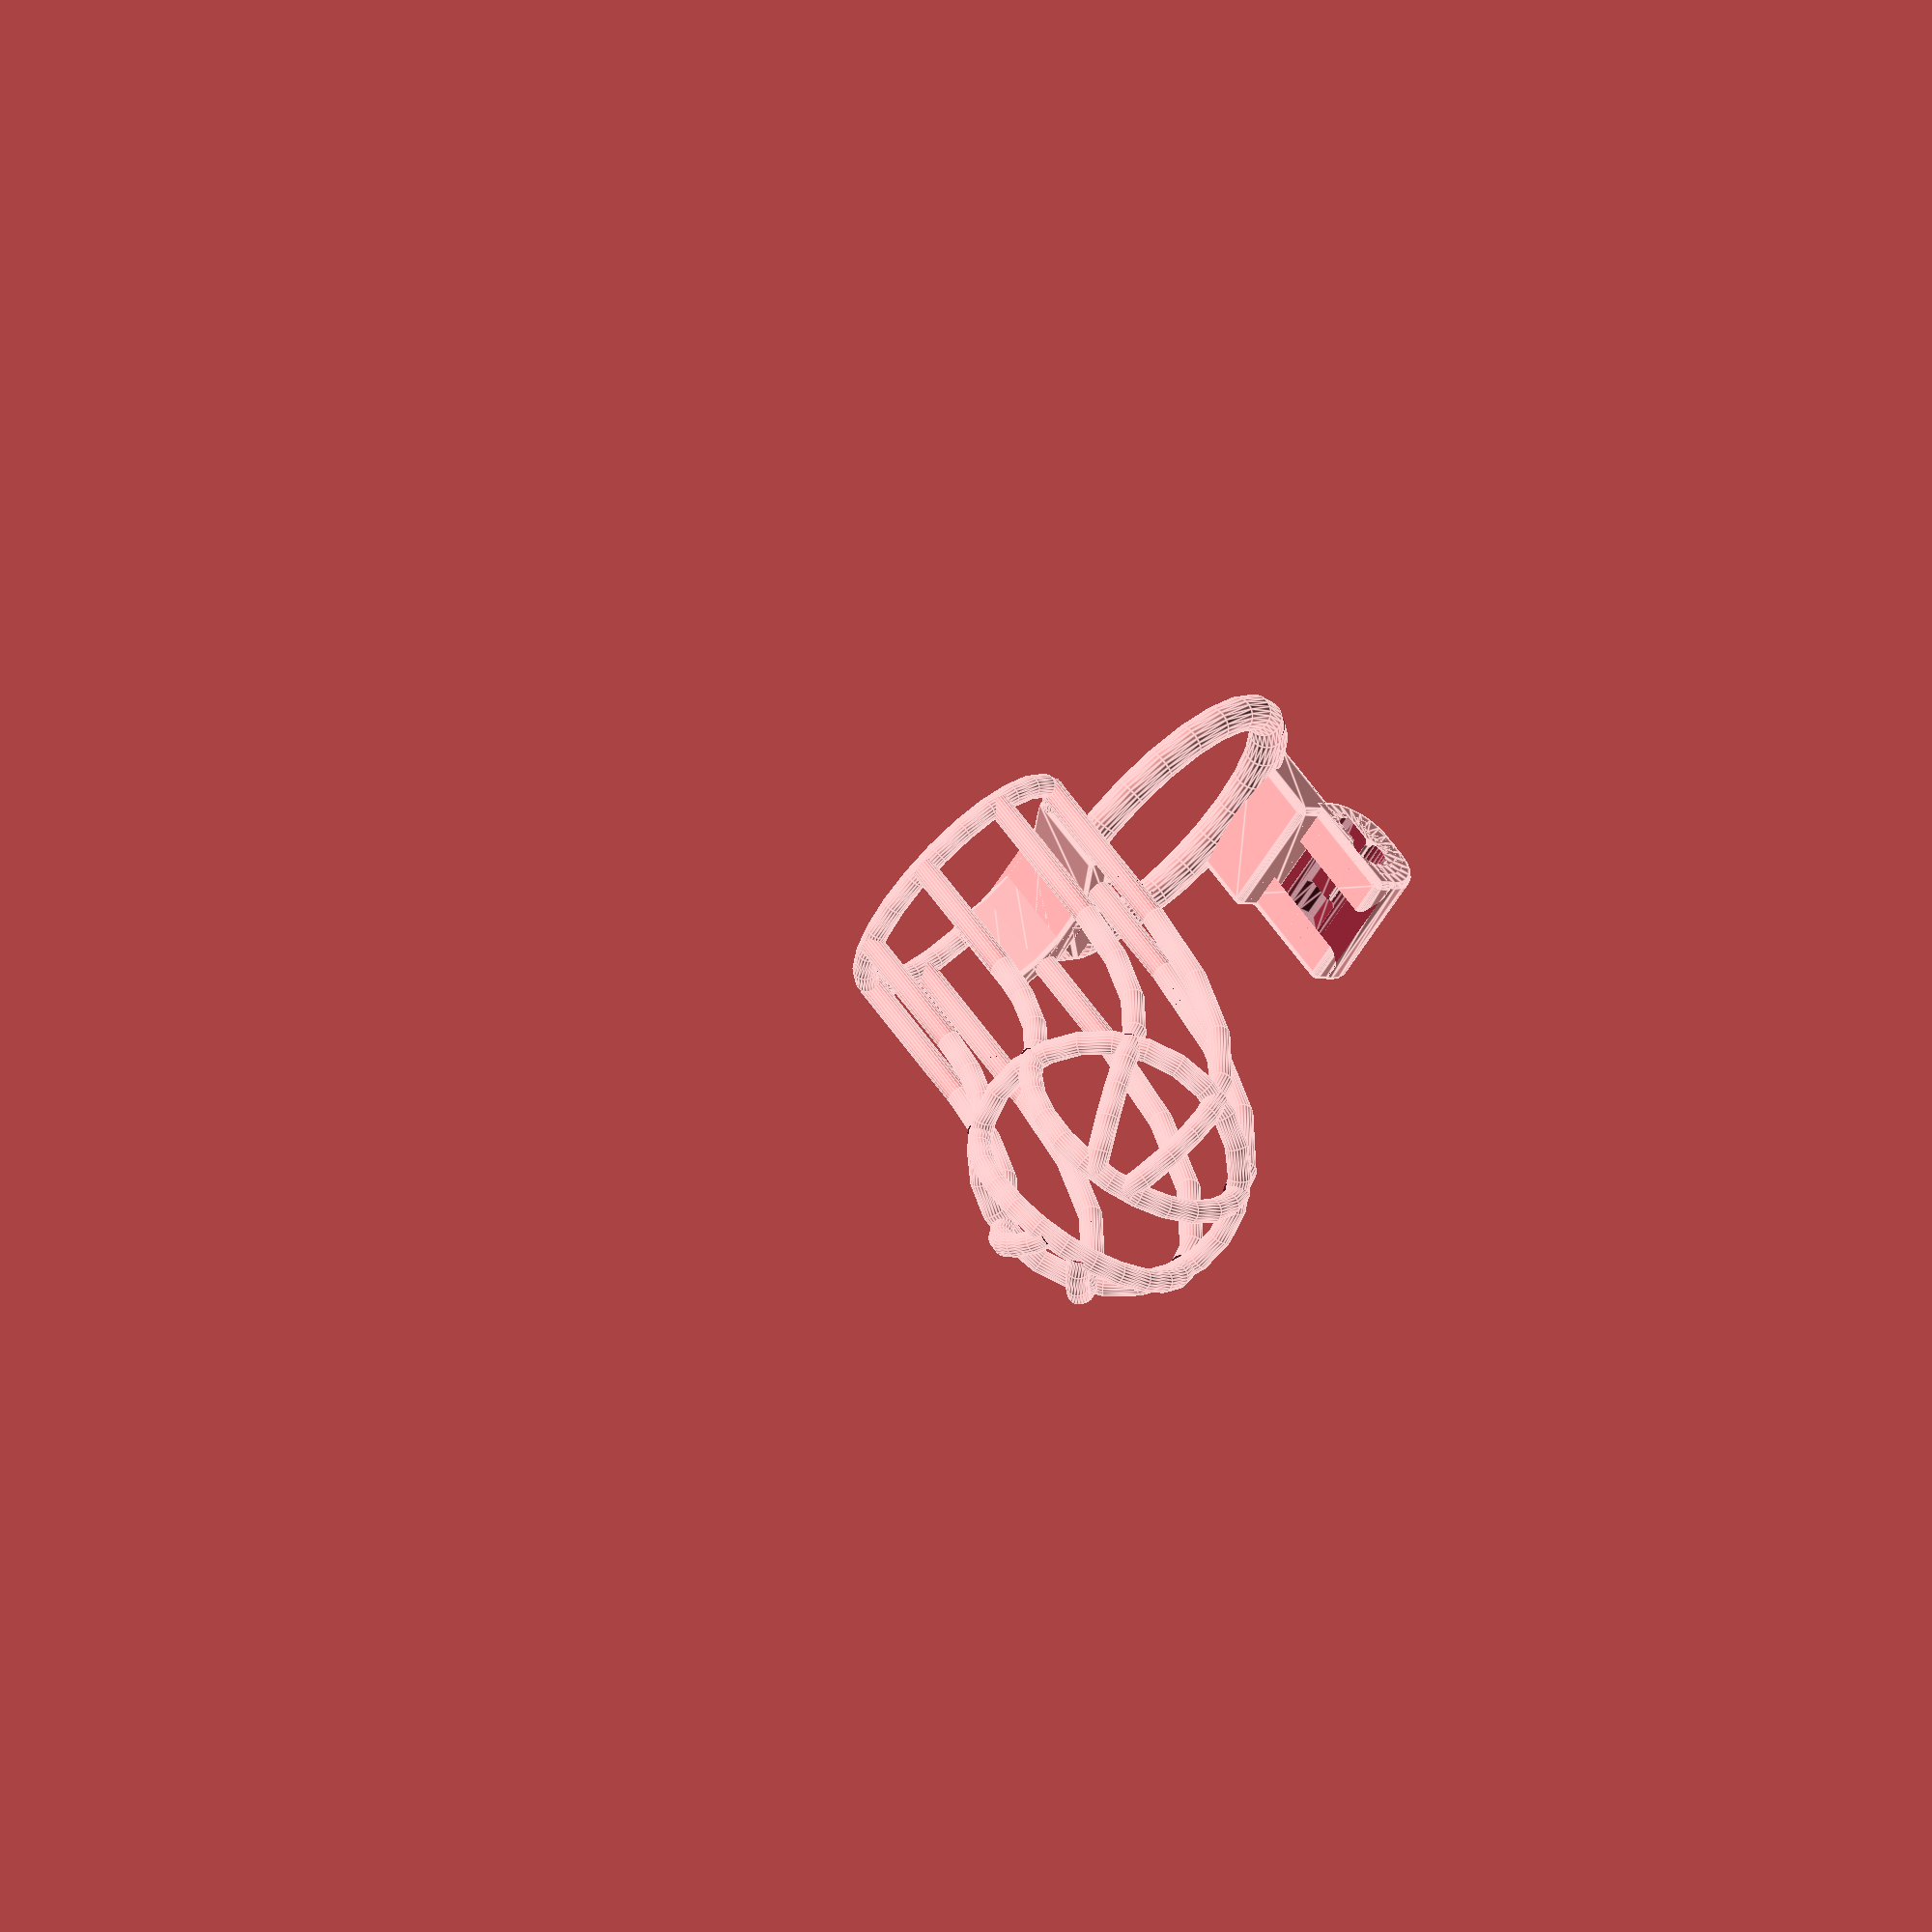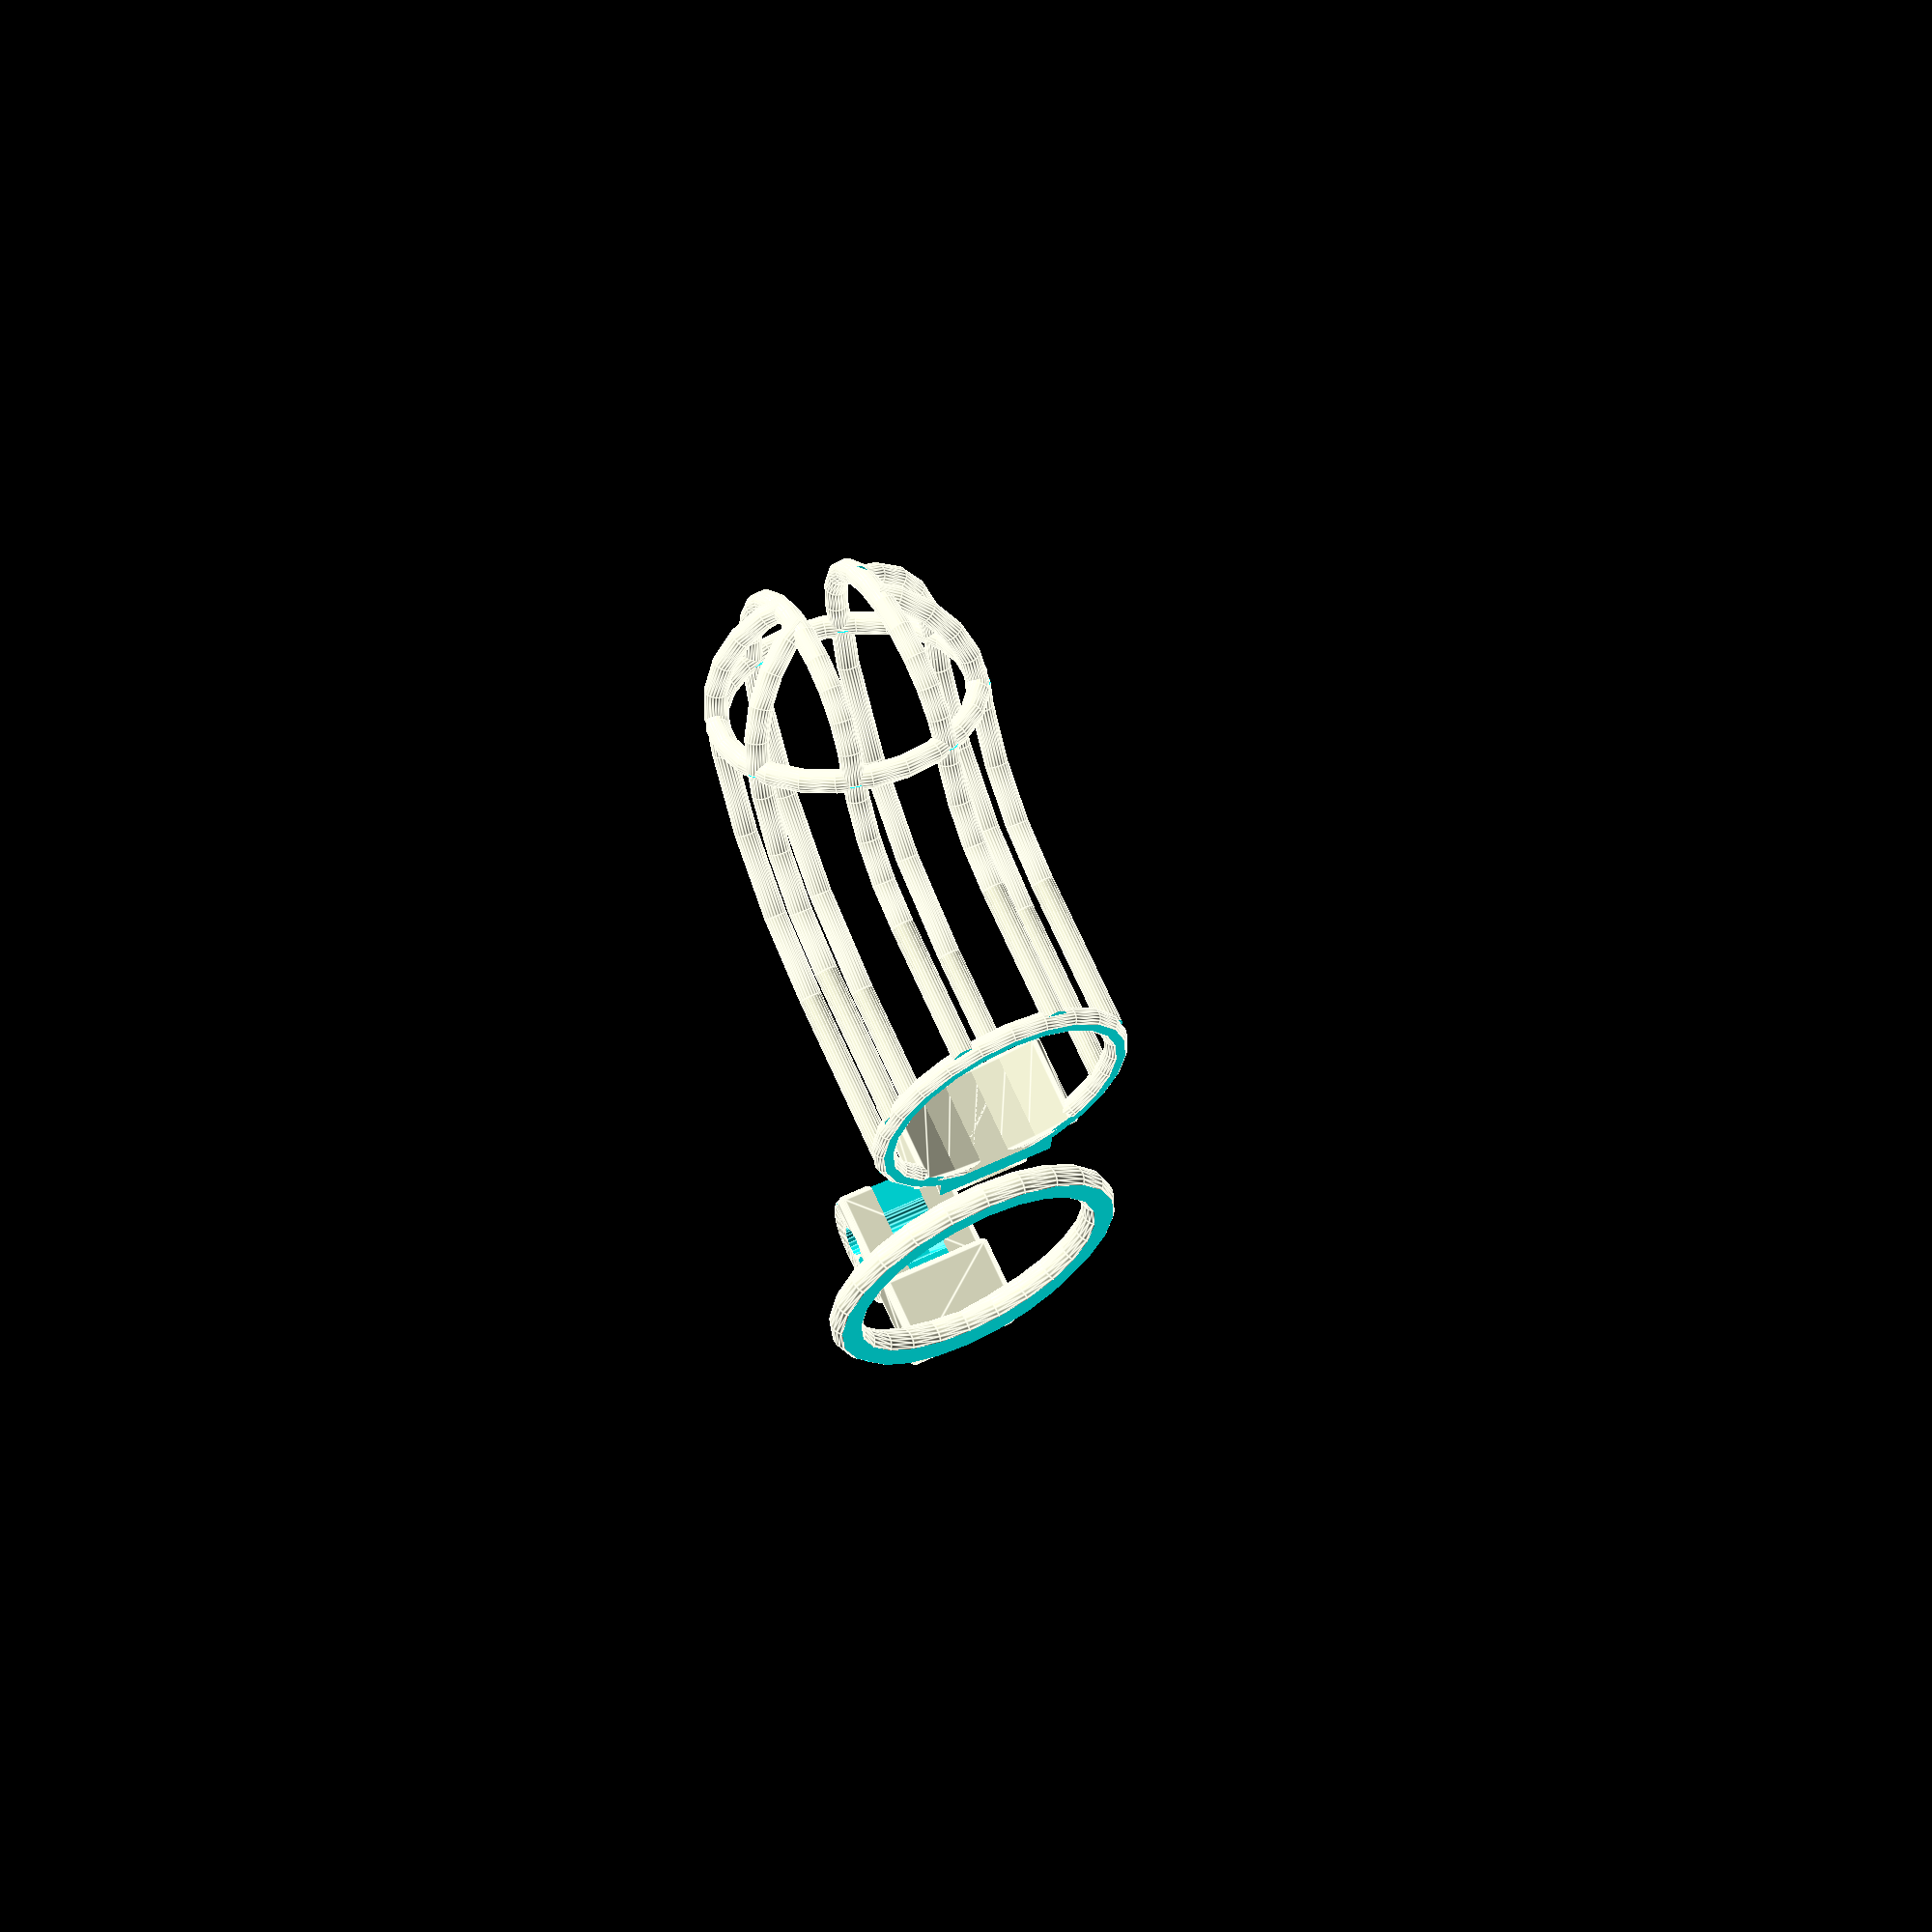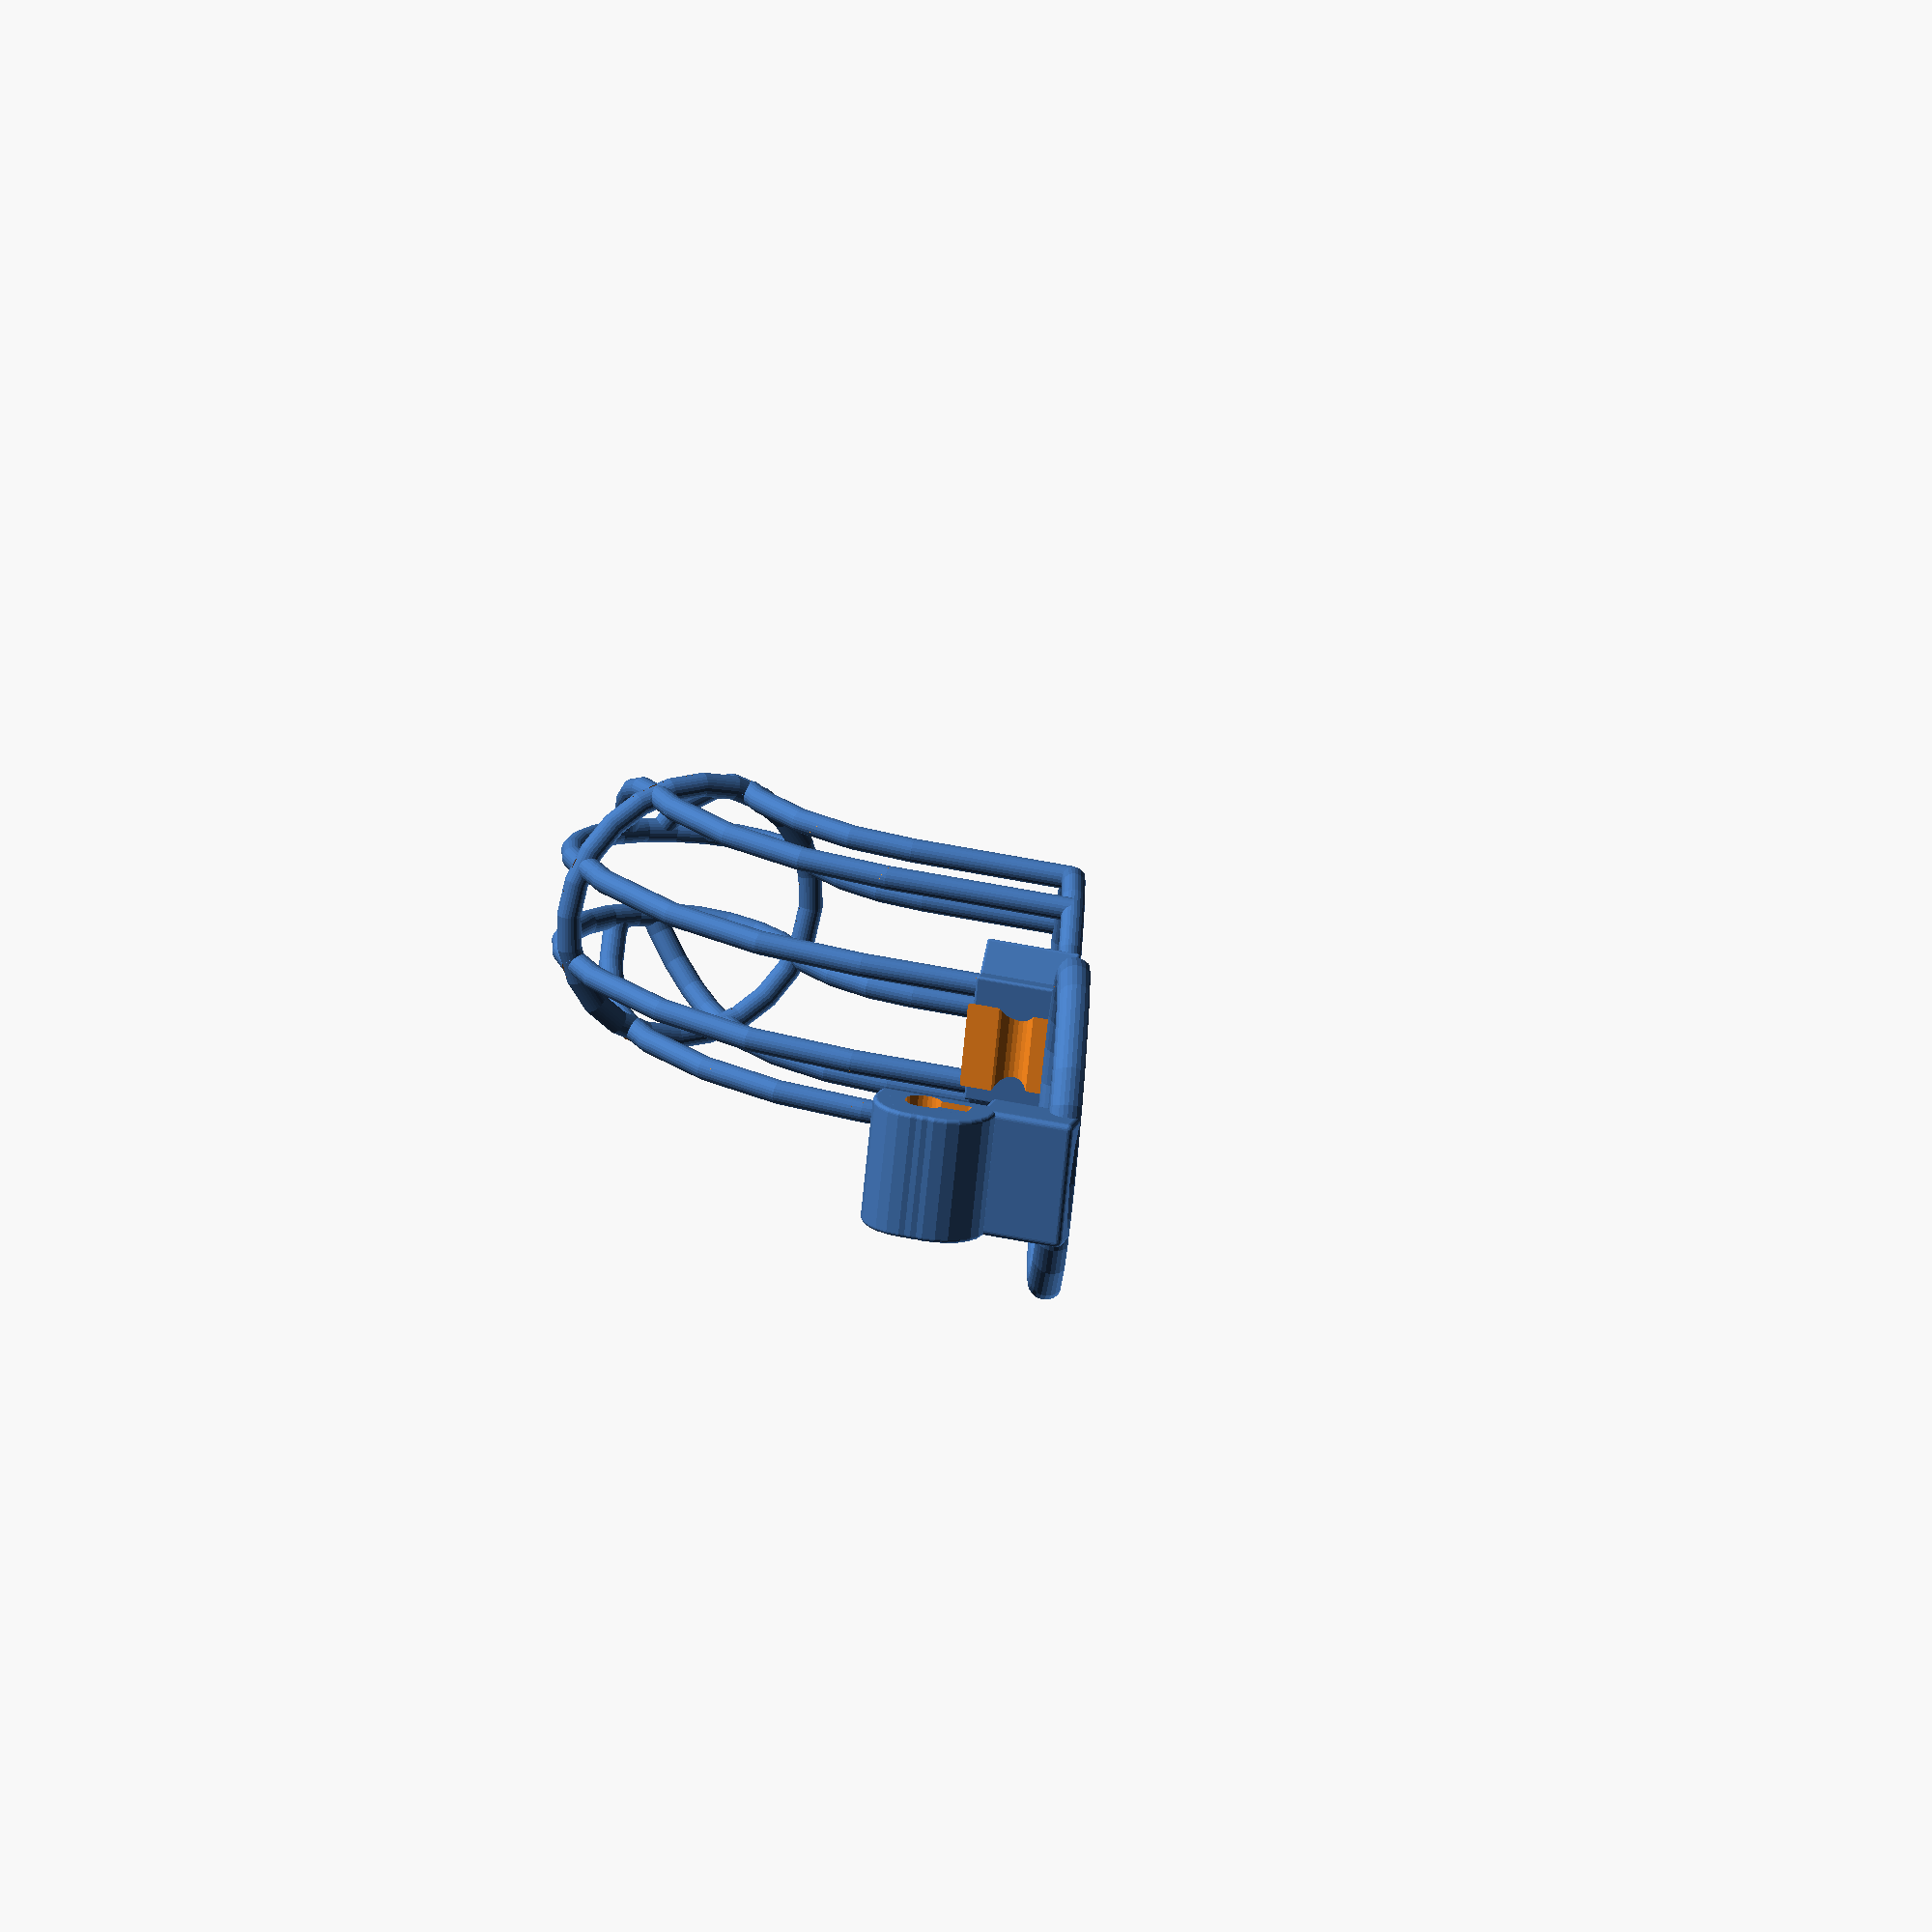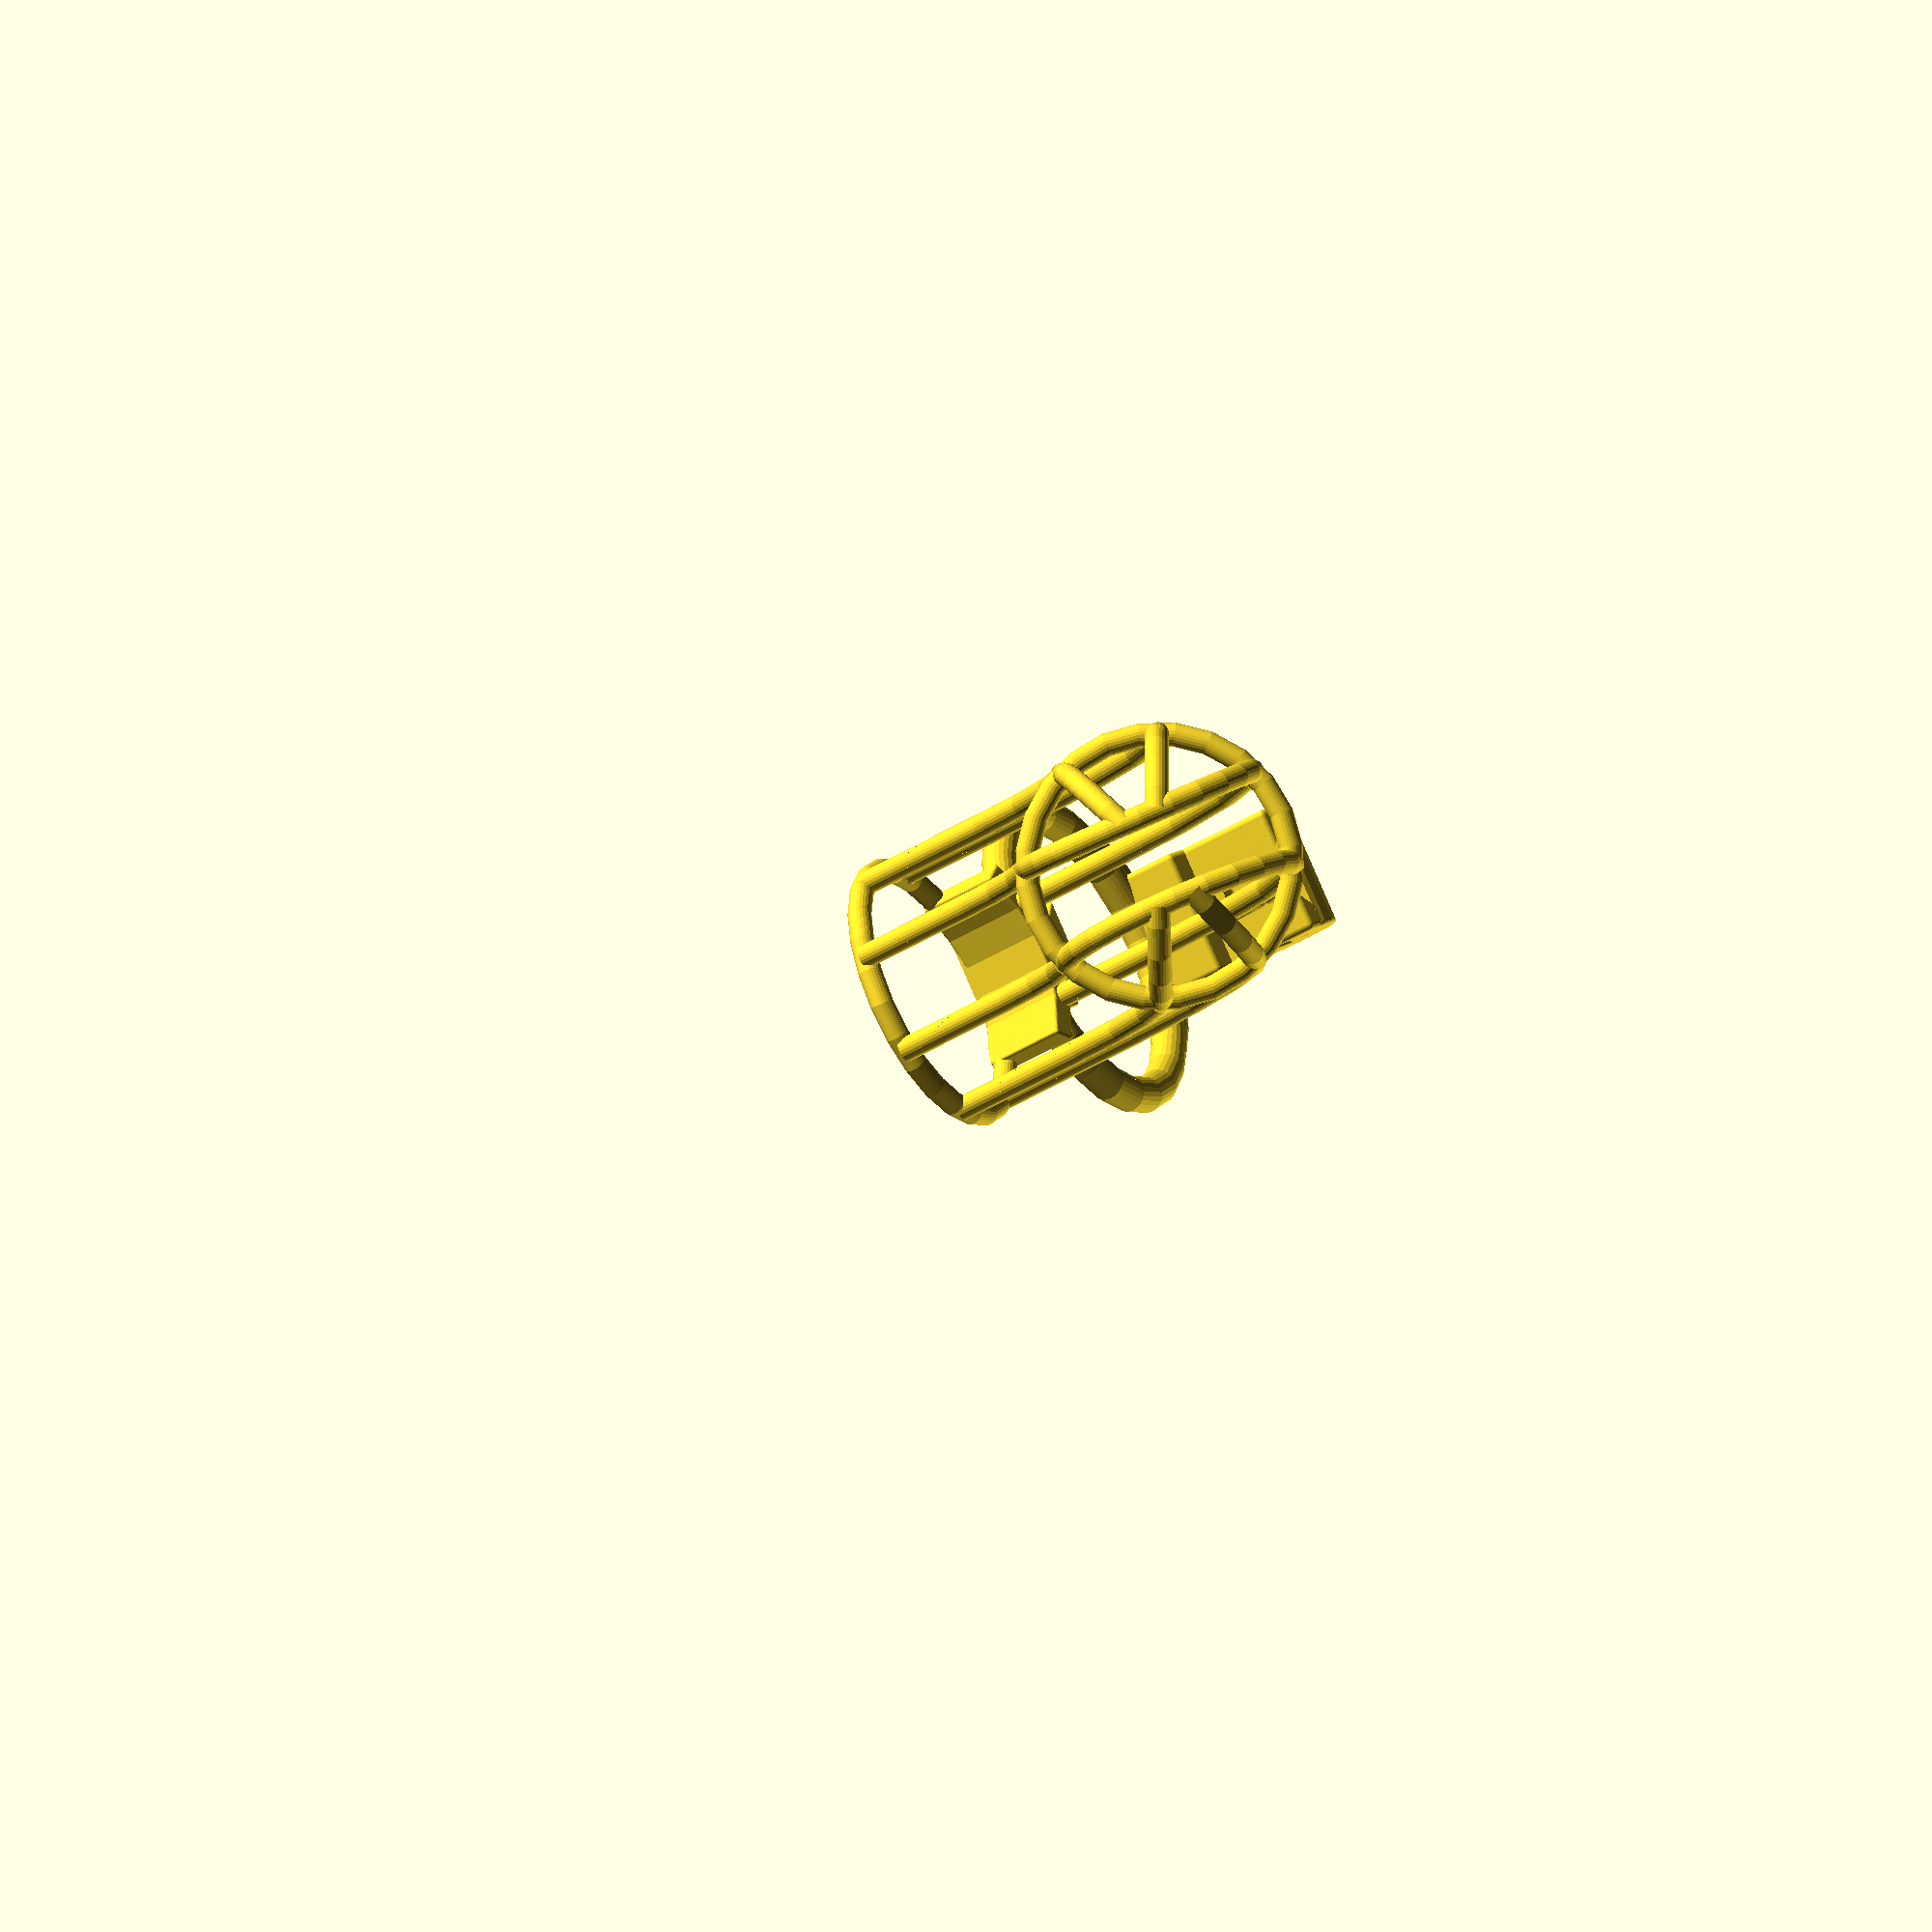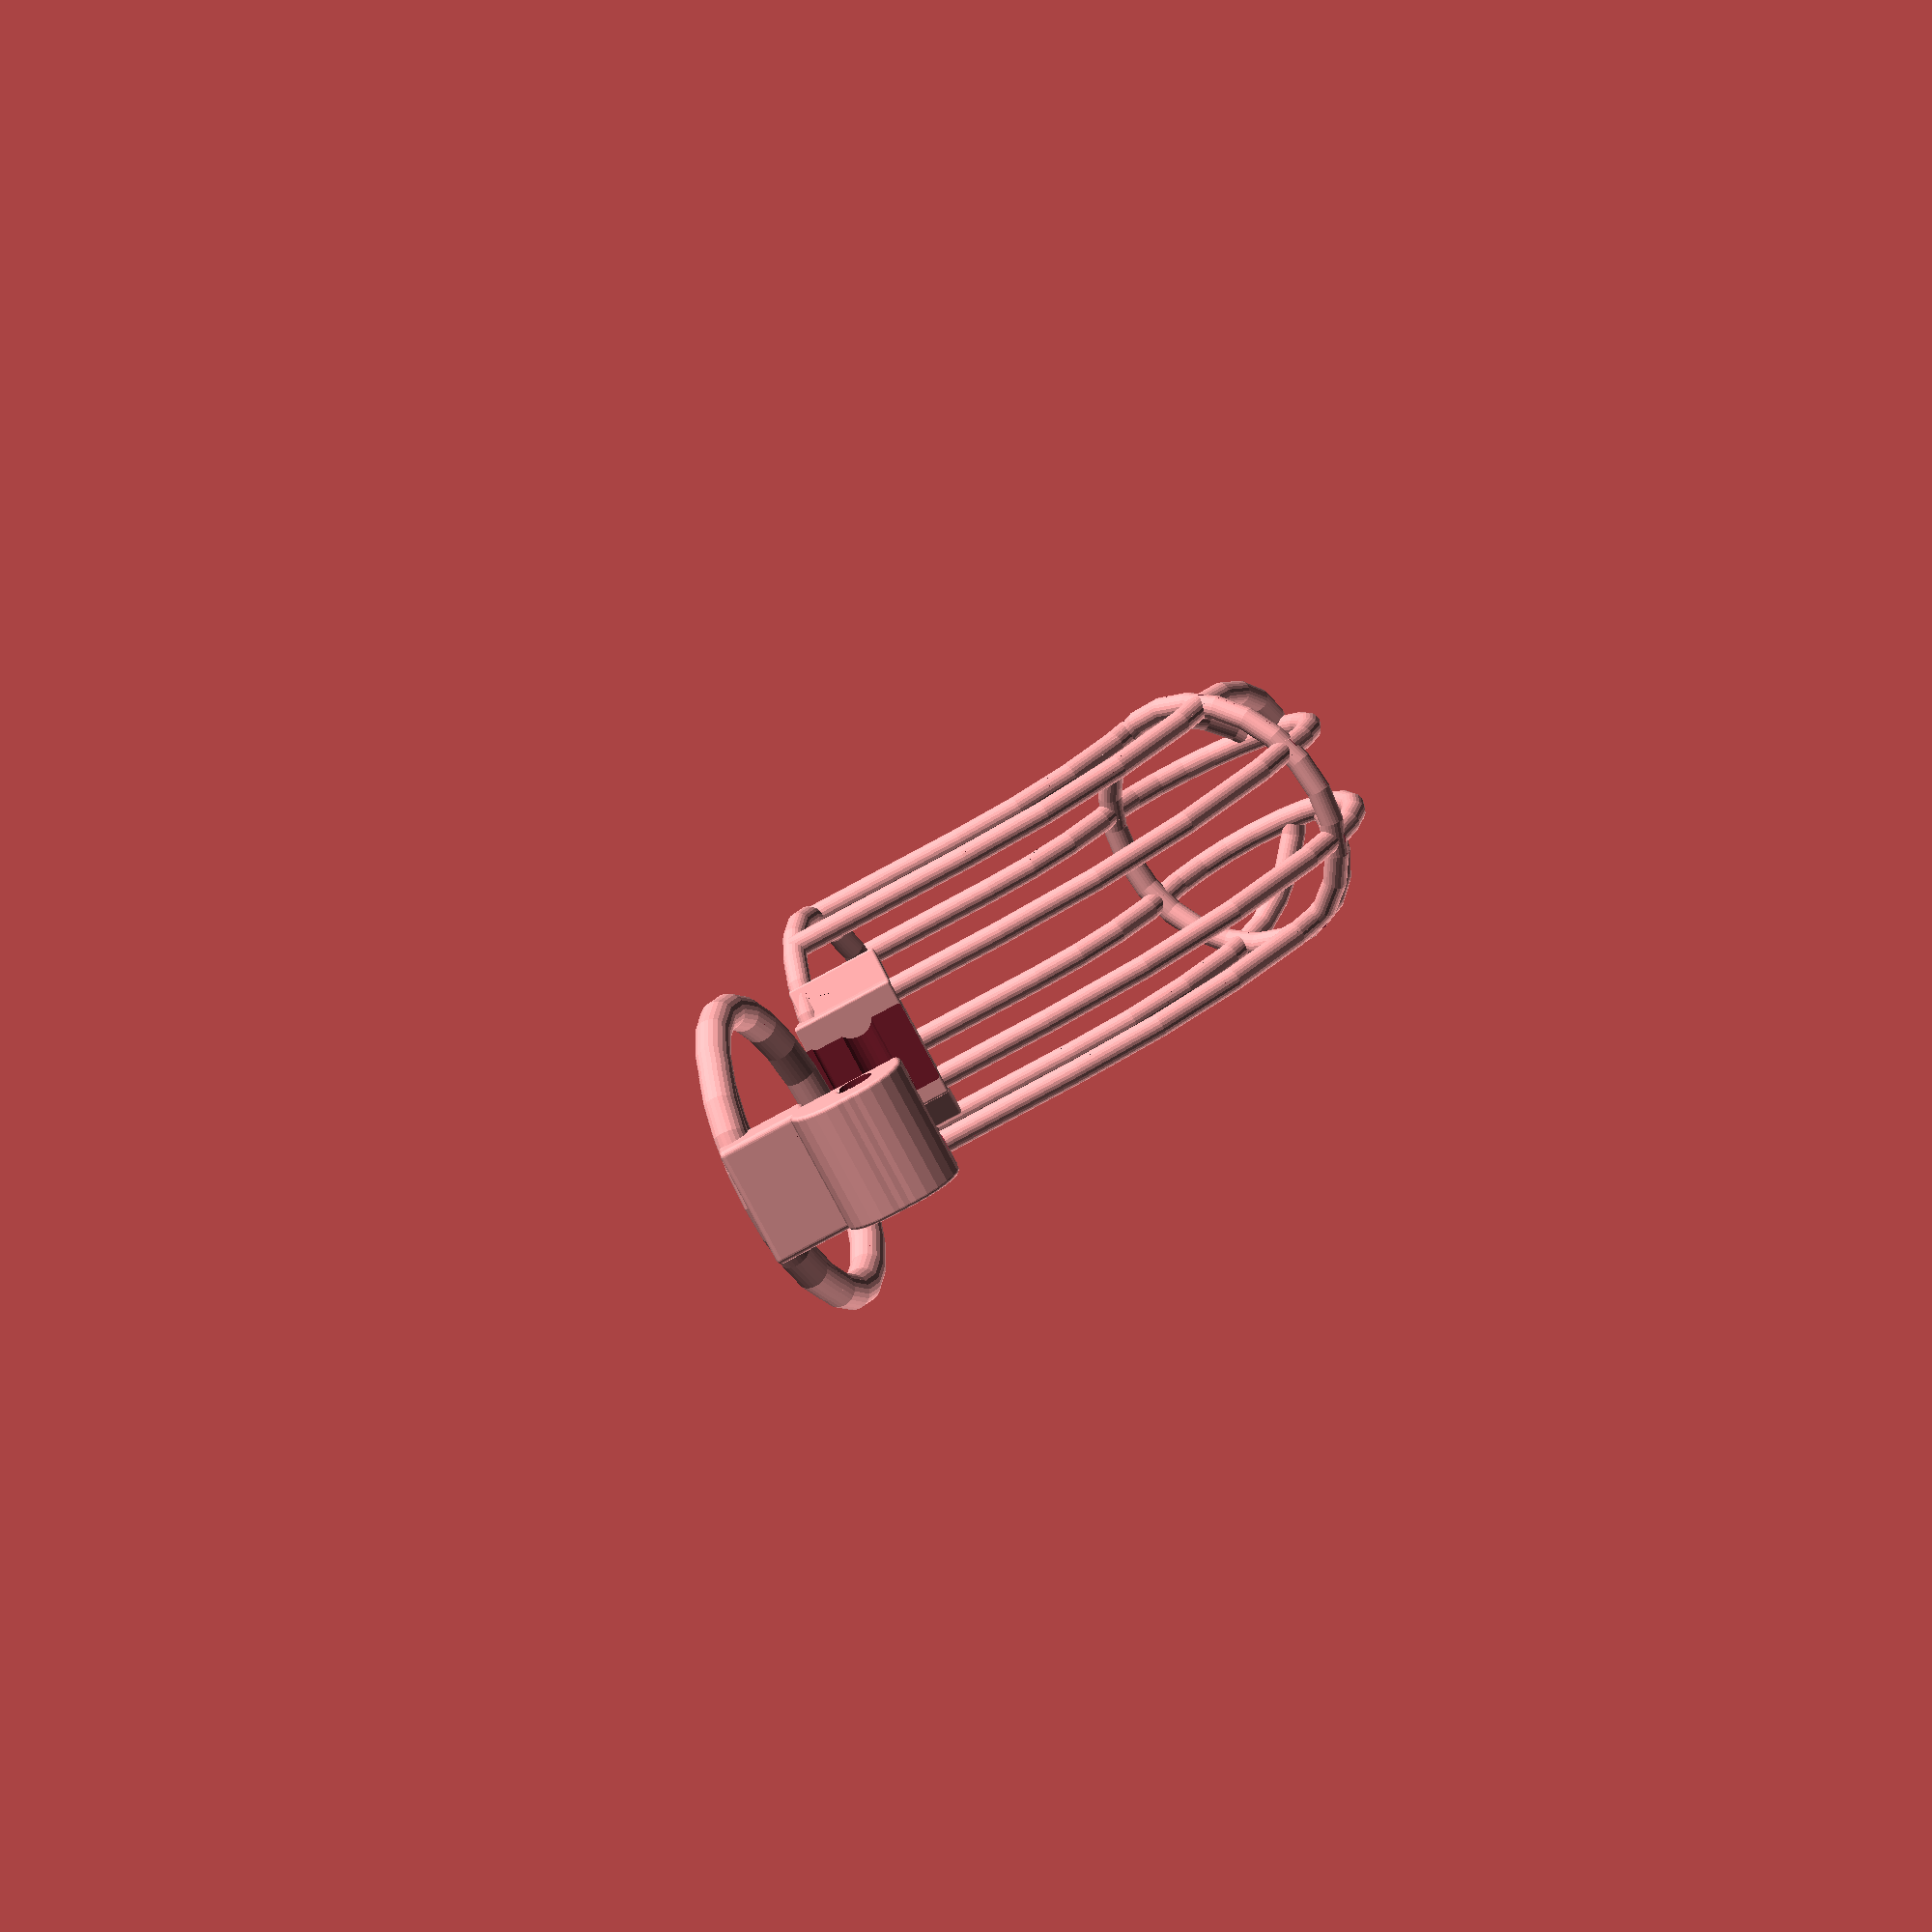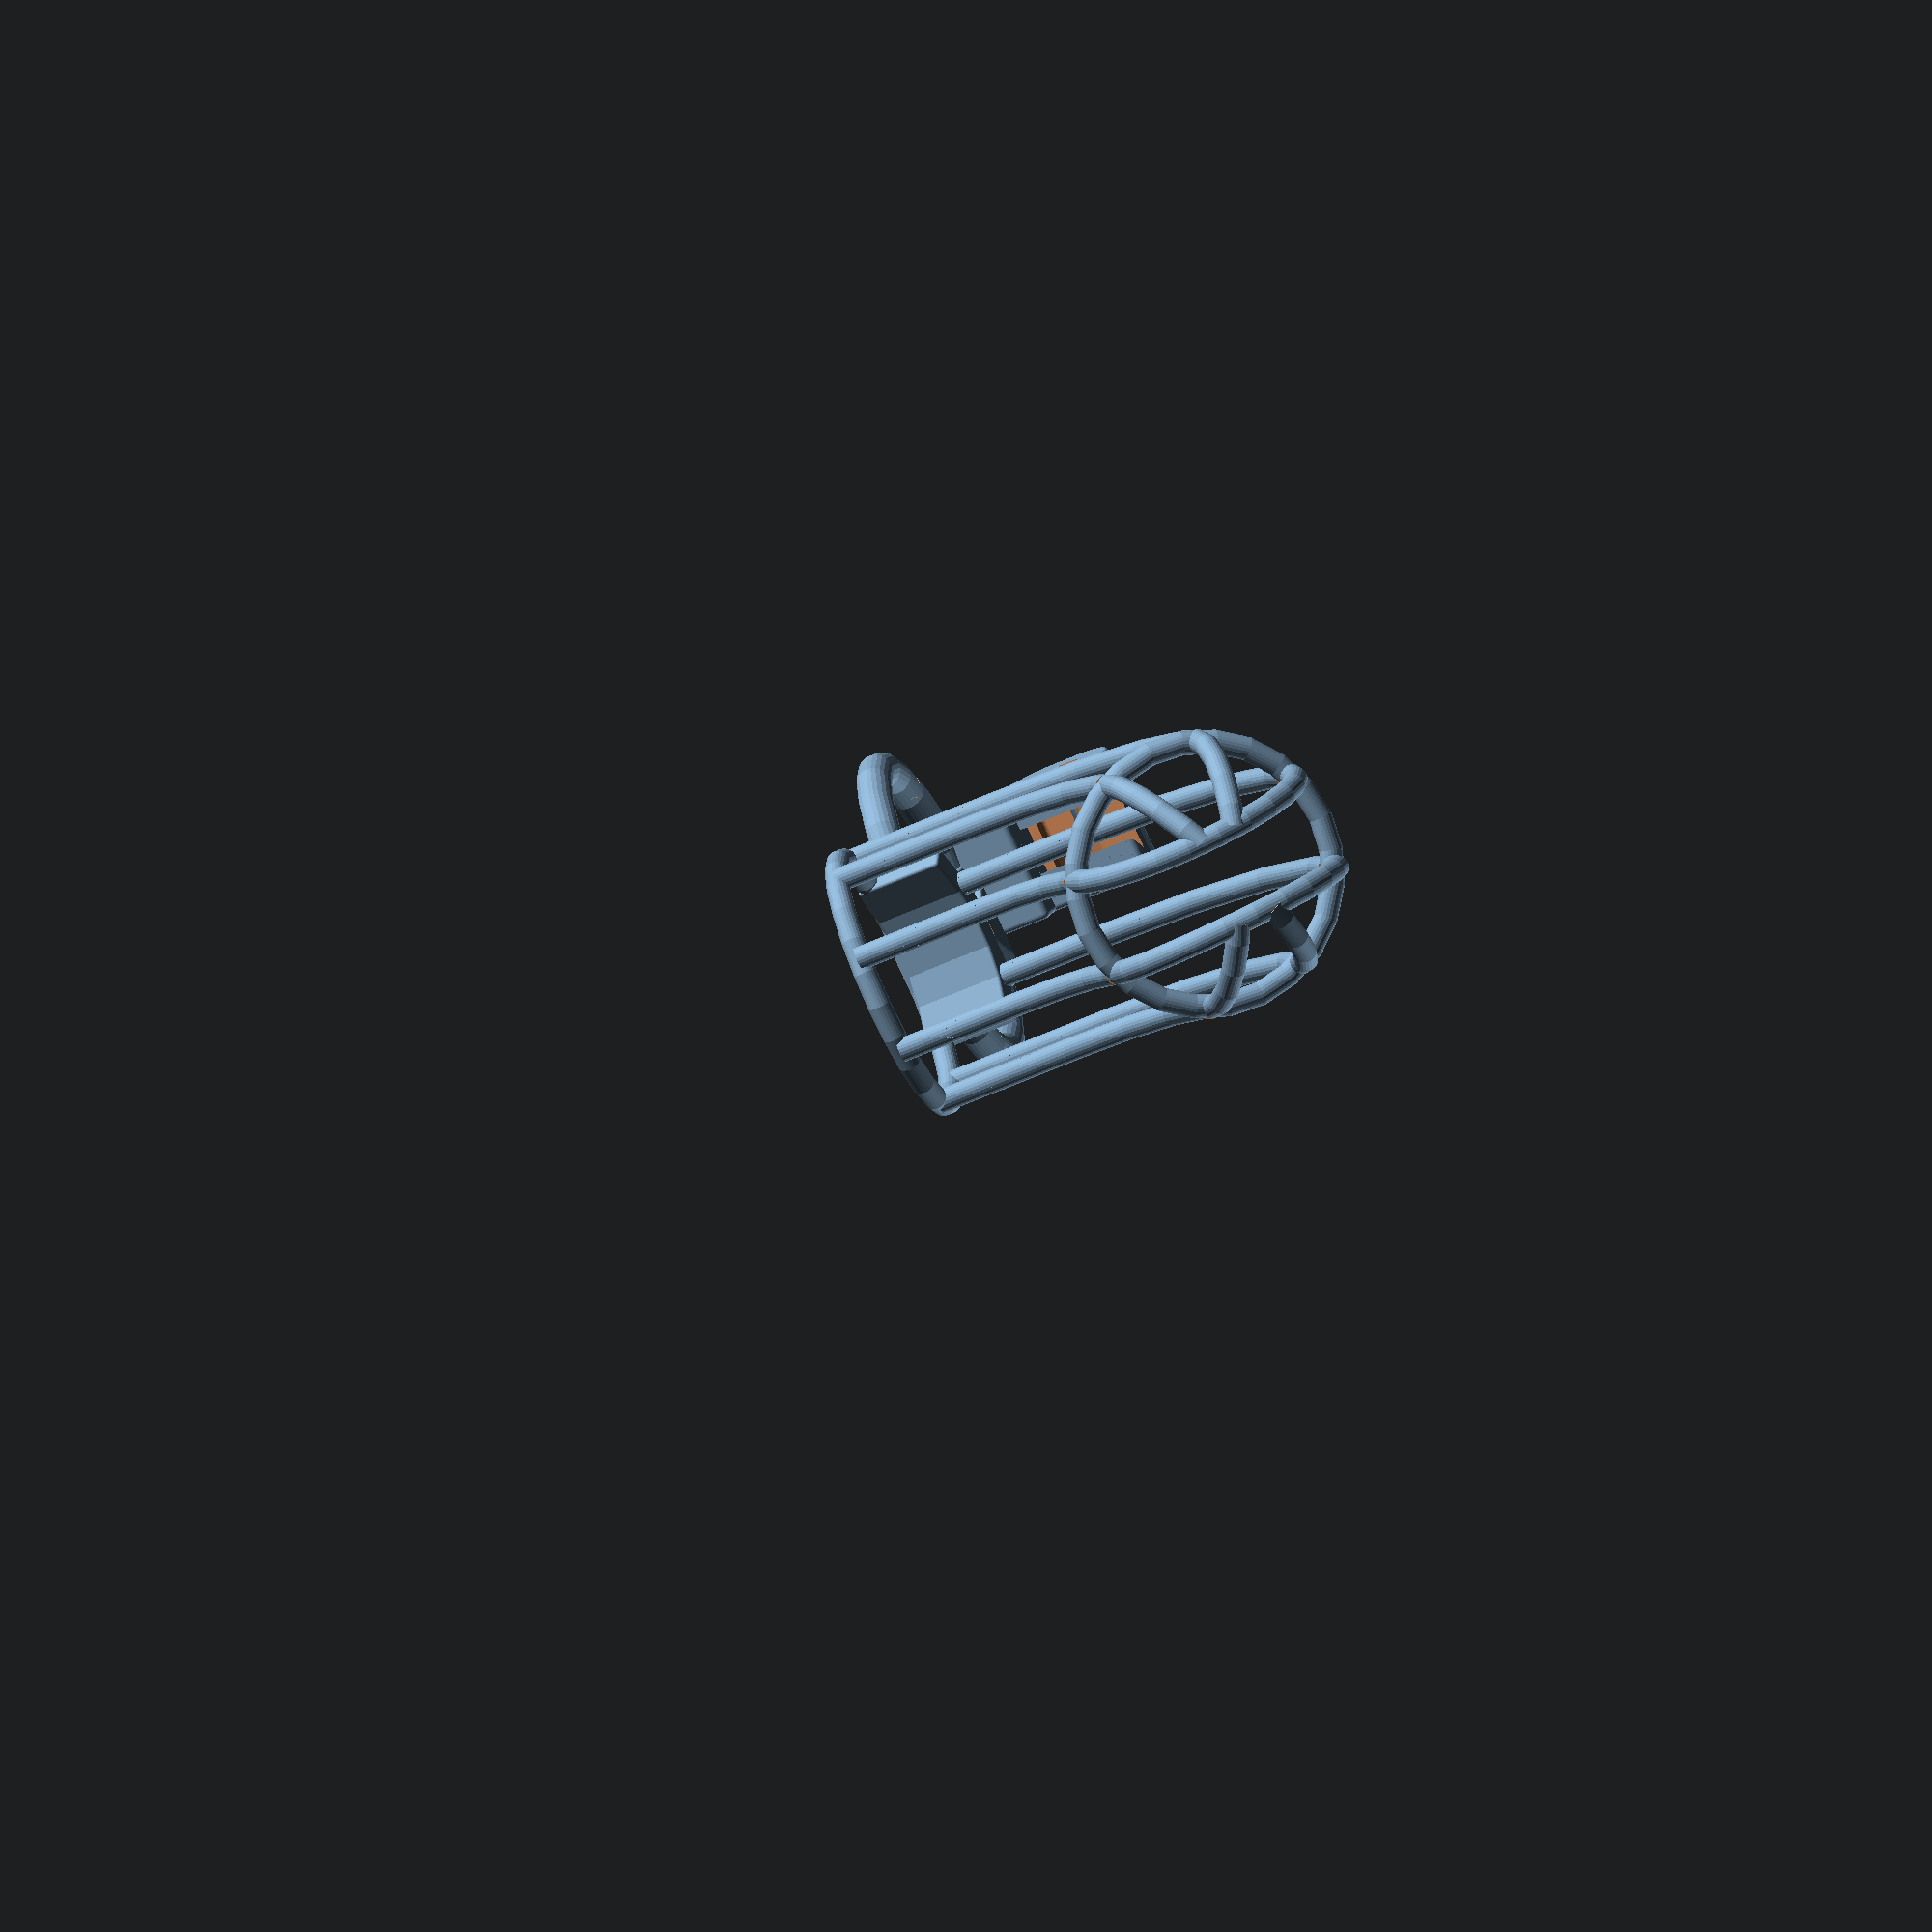
<openscad>
// Parametric chastity cage, modified from this one: https://www.thingiverse.com/thing:2764421/
// August 2018

// Render cage and ring separately
separateParts = true; // [true, false]

// Clip the bottom so the base is flatter when printing
flattenBase=true; // [true, false]

// Base ring diameter
base_ring_diameter=45; // [30:55]

// Thickness of base ring 
base_thick_bar_diameter=6; // [6:10]

// Cage diameter
cage_diameter=40; // [30:40]

// Cage length
cage_length=100; // [30:200]

// Thickness of the rings of the cage
cage_thick_bar_diameter=4; // [4:8]

// Number of vertical bars on the cage
cage_bar_count=8;

/* [Hidden] */

// Glans cage height (minimum is cage radius)
cage_glans_height=cage_diameter/2; // [15:50]

// Base ring type: single solid ring, or two-part ring (for folks who can't fit into a solid ring)
// -- IN PROGRESS --
// -- THIS ISN'T FINISHED YET --
bigBalls=false;

// Variables affecting base ring and keyhole
bore = 4;
diameter = 6;
crosshole = 3.5;
boredist=0.3;
locker_width=9;
locker_base=1.5;
locker_overhang=0.75;
v_locker_height=2*crosshole;
lock_diameter=6.2;
lock_length=20;
lock_case_wall=1.5;
lock_case_height=5;
lock_case_width=3.2;
lock_twist_length=7;
wiggle=0.005;
lc_rounding=0.7;


// Variables affecting cage properties
thin_bar_diameter=4;
thin_bar=thin_bar_diameter/2;
mount_width=4;
bend_point_x=50;
bend_point_z=35;

// I have no idea what these do --spacebuck
mount_length=24.505; 
mount_height=18;
part_distance=0.3;

// Tilt angle of the cage at the base ring
tilt=15; // [0:30]

$fn=24;
make();


module make() {
  if (flattenBase) {
    difference() {
      union() {
        make_cage();
        translate([1,0,0]) make_base();
      }
      slicer();
    }
  } else {
    union() {
      make_cage();
      translate([1,0,0]) make_base();
    }
  }
}

module make_base() {
  if (separateParts) {
    translate([-base_ring_diameter-cage_diameter/2, 0, 10+base_thick_bar_diameter]) {
      ring(base_ring_diameter/2, tilt, base_thick_bar_diameter);
    }
  } else {
    ring(base_ring_diameter/2, tilt, base_thick_bar_diameter);
  }
}

module make_cage() {
  h=max(0, cage_glans_height-cage_diameter/2);
  cage(cage_diameter/2, h, 360/cage_bar_count,cage_length, tilt, cage_thick_bar_diameter);

}

// Slice the bottom off the ring and cage to make them more printable
module slicer() {
  if (separateParts) {
    translate([0,0,-1.8]) {
      cylinder(r=200,h=2);
    }
  } else {
    translate([0,0,-11.8-base_thick_bar_diameter]) {
      cylinder(r=200,h=2);
    }
  }
}

module rounded_cylinder(r,h,n) {
  rotate_extrude(convexity=1) {
    offset(r=n) offset(delta=-n) square([r,h]);
    square([n,h]);
  }
}

module rounded_hollow_cylinder(r,r2,h,n) {
  rotate_extrude(convexity=4) {
    translate([r2,0,0]) offset(r=n) offset(delta=-n) square([r-r2,h]);
  }
}

module rounded_cube(size, radius) {
	translate([radius, radius, radius]) minkowski() {
		cube(size = [
			size[0] - (radius * 2),
			size[1] - (radius * 2),
			size[2] - (radius * 2)
		]);
		sphere(r = radius);
	}
}

module _bent_cylinder_top(zr, phi_max, bendx) {
  rotate([0, 0, 180]) translate([-bendx, 0, 0]) rotate([90, 0, 0]) {
    torus(bendx, zr, phi_max);
  }
}

module bent_cylinder(zr, phi_max, bend_point) {
  wiggle=0.001;
  a=bend_point[2];
  cylinder(r=zr, h=a);
  translate([0,0,a-wiggle]) {
    _bent_cylinder_top(zr, phi_max, bend_point[0]);
  }
}

module torus(r, d, phi=360) {
  if (phi <= 180) {
    difference() {
      rotate_extrude(convexity=4) {
        translate([r,0,0]) circle(d);
      }
      translate([0,-(r+d),0])
        cube([3*r+3*d,2*(r+d),3*d], center=true);
      rotate([0, 0, phi - 180])
        translate([0,-(r+d),0])
          cube([3*r+3*d,2*(r+d),3*d], center=true);
    }
  } else if (phi == 360 ) {
    rotate_extrude(convexity=4) {
      translate([r,0,0]) circle(d);
    }
  } else if (phi < 360) {
    rotate([0,0,180])
    difference() {
      torus(r,d,360);// full torus
      torus(r,d,360-phi);//partial torus
    }
  } else {
    echo("Not implemented");
  }
}

//$fn=60;
//torus(95, 5);
//bent_cylinder(3, 45, [100, 0, 20]);
//_bent_cylinder_top(3, 45, 100);



module lock_casing_outer() {
  translate([-lock_diameter/2-lock_case_wall, (lock_length+lock_case_wall)/2, lock_case_height+lock_case_wall+lock_diameter/2]) {
    rotate([90, 90, 0]) {
      union() {
        rounded_hollow_cylinder(lock_diameter/2+lock_case_wall, lock_diameter/2+wiggle, lock_length+lock_case_wall, lc_rounding);
        translate([lock_diameter/2,-lock_diameter/2,0]) {
          rounded_cube([lock_case_height+lock_case_wall+wiggle, lock_case_width+2*lock_case_wall, lock_length+lock_case_wall], lc_rounding);
        }
        rotate([0,0,-32.7]) { // The smaller chamber
          translate([lock_diameter/2,-lock_diameter/2,0]) {
            rounded_cube([lock_case_height+lock_case_wall+wiggle, lock_case_width+2*lock_case_wall, lock_twist_length+2*lock_case_wall], lc_rounding);
          }
        }
        // This is a dumb hack to make a rounded-looking shield around the lock
        translate([0,0,0]) {
          rounded_hollow_cylinder(lock_diameter/2+lock_case_wall+3.8, lock_diameter/2+wiggle, lock_length+lock_case_wall, lc_rounding);
        }
        translate([2,0,0]) {
          rounded_hollow_cylinder(lock_diameter/2+lock_case_wall+3.8, lock_diameter/2+wiggle, lock_length+lock_case_wall, lc_rounding);
        }
        translate([4,0,0]) {
          rounded_hollow_cylinder(lock_diameter/2+lock_case_wall+3.8, lock_diameter/2+wiggle, lock_length+lock_case_wall, lc_rounding);
        }
      }
    }
  }
}

module lock_casing_inner() {
  translate([-lock_diameter/2-lock_case_wall, (lock_length+lock_case_wall)/2, lock_case_height+lock_case_wall+lock_diameter/2]) {
    rotate([90, 90, 0]) {
      union() {
        translate([lock_diameter/2-lock_case_wall-wiggle, -lock_case_width+lock_case_wall, lock_case_wall]) {
          rounded_cube([lock_case_height+lock_case_wall, lock_case_width, lock_length+lock_case_wall], lc_rounding);
        }
        rotate([0,0,-32.7]) {
          translate([lock_diameter/2-lock_case_wall-wiggle, -lock_case_width+lock_case_wall, lock_case_wall]) {
            rounded_cube([lock_case_height+lock_case_wall, lock_case_width, lock_twist_length], lc_rounding);
          }
        }
        rotate([0,0,-16.35]) {
          translate([lock_diameter/2-lock_case_wall-wiggle, -lock_case_width+lock_case_wall+0.05, lock_case_wall]) {
            rounded_cube([lock_case_height+lock_case_wall, lock_case_width-0.1, lock_twist_length], lc_rounding);
          }
        }
        translate([0, 0, -lock_case_wall/2]) {
          cylinder(r=lock_diameter/2, h=lock_length+2*lock_case_wall);
        }
      }
    }
  }
}

module lock_casing() {
  difference() {
    lock_casing_outer();
    lock_casing_inner();
  }
}

//$fn = 60;
//lock_casing(); 



module glans_cage_bar(r,h) {
  union() {
    translate([0,0,h]) {
      rotate([90,0,0]) {
        torus(r+thin_bar, thin_bar, 180);
      }
    }
    translate([r+thin_bar,0,0]) {
      cylinder(r=thin_bar, h=h);
    }
    translate([-r-thin_bar,0,0]) {
      cylinder(r=thin_bar, h=h);
    }
  }
}

module glans_cage(r,h,step,thick_bar) {
  union() {
    torus(r+thick_bar, thick_bar);
    difference() {
      for (phi =[90-step/2:step:90+(step/2)]) {
        rotate([0,0,phi]) glans_cage_bar(r,h);
      }
      cylinder(r=(cage_diameter/2+thin_bar)*sin(step/2),h=h+r+2*thick_bar);
    }
    difference() {
      union() {
        translate([0,-1*(cage_diameter/2+thin_bar)*sin(step/2), 0]) {
          rotate([87,0,0]) {
            torus((cage_diameter/2+thin_bar)*cos(step/2), thin_bar);
          }
        }
        translate([0,(cage_diameter/2+thin_bar)*sin(step/2), 0]) {
          rotate([93,0,0]) {
            torus((cage_diameter/2+thin_bar)*cos(step/2), thin_bar);
          }
        }
      }
    translate([0,0,-25]) cube([50,50,50], center=true);
    }
//  translate([0,0,h+r+1]) torus(pee_hole+thick_bar, thick_bar);
  }
}

module body_bars(r, bend_z, max_phi, step) {
  for (phi =[step/2:step:360-step/2]) {
    translate([(r+thin_bar)*cos(phi),(r+thin_bar)*sin(phi),0]) {
      bent_cylinder(thin_bar, max_phi, [bend_point_x-(r+thin_bar)*cos(phi),0,bend_z]);
    }
  }
}

module cage(r,h,step,length,tilt=0,thick_bar_diameter=4.5) {
  translate([r+(1+sin(tilt))*thick_bar_diameter,0,thick_bar_diameter/2]) {
    centered_cage(r,h,step,length,tilt,thick_bar_diameter/2);
  }
}

module centered_cage(r,h,step,length,tilt=0,thick_bar) {
  difference() {
    translate([-r-sin(tilt)*thick_bar,0,0]) {
      rotate([0,tilt,0]) {
        translate([r,0,0]) {
          cage_body(r,h,step,length, thick_bar);
        }
      }
    }
    translate([0,0,-2*r]) {
      cube([4*r,4*r,4*r], center=true);
    }
  }
  translate([-r-2*thick_bar-sin(tilt)*thick_bar,0,-thick_bar]) {
    rotate([0,tilt,0]) {
      mount(r,mount_height, thick_bar);
    }
  }
  torus(r+thick_bar, thick_bar);
}

module cage_body(r,h,step,length,thick_bar) {
  body_length=length-h-r;
  if (body_length < bend_point_z) {
    body_bars(r, body_length, 0, step);
    translate([0,0,body_length]) glans_cage(r,h,step, thick_bar);
  } else {
    max_phi=(body_length-bend_point_z)/bend_point_x/3.14159*180;
    body_bars(r, bend_point_z, max_phi, step);
    translate([bend_point_x,0,bend_point_z]) {
      rotate([0,max_phi,0]) {
        translate([-bend_point_x,0,0]) {
          glans_cage(r,h,step, thick_bar);
        }
      }
    }
  }
}

module dovetail(h, d, w) {
  translate([w-11,0,0]) {
    difference() {
      rotate([0,0,45]) {
        translate([-mount_length/2, -mount_length/2, 0]) {
          rounded_cube([mount_length, mount_length, h-part_distance], 0.5);
        }
      }
      translate([sqrt(2)*mount_length/2-w, -mount_length, -part_distance]) {
        cube([2*mount_length, 2*mount_length, h+part_distance]);
      }
      translate([sqrt(2)*mount_length/2-2*mount_length-w-d, -mount_length, -part_distance]) {
        cube([2*mount_length, 2*mount_length, h+part_distance]);
      }
    }
  }
}

module mount(r, h, thick_bar) {
  translate([r+thick_bar+mount_width/2+part_distance,0,thick_bar])
    mount_halfcircle(r, h, thick_bar);
  translate([-thick_bar+mount_width/2+part_distance, -mount_length/2, 0])
    rounded_cube([mount_width, mount_length, h], 0.5);
  translate([-thick_bar-mount_width/2+part_distance, 0, part_distance])
    difference() {
        dovetail(h, mount_width, 3.2);
        translate([thick_bar+mount_width/2,0,-part_distance])
            lock_casing_inner();
    }
}

module mount_halfcircle(r, h, thick_bar) {
  step=360/$fn;
  cube_y=10*(r+thick_bar)/$fn;
  for (phi =[-30:step:30]) {
    rotate([0,0,phi]) {
      translate([-r-2*thick_bar, -cube_y/2, 0]) {
        rounded_cube([mount_width, cube_y, h-thick_bar], 0.5);
      }
    }
  }
}

//$fn = 60;
//cage(18, 12, 45, 90, 15);
//glans_cage_bar(18, 12);

wiggle=0.05;
part_distance=0.3;
rounding=1;
gap=10;
mount_width=4;
mount_length=21.505;
mount_height=18;
tilt=15;

module base_ring(r, thick_bar) {
  if (bigBalls) {
    // Make the bottom part of the two-part base ring
    rotate([0,0,-75]) torus(r+thick_bar, thick_bar, 210);
    // Add spheres to round the ends
    ///////////////////////////////
    
    // Make the top part of the two-part base ring
    a=r+thick_bar;
    c=a/sin(120)*sin(60-asin(sin(120)*r/a));
    translate([-c, 0, 0])
      rotate([0,0,105]) // rotate([0,0,120-(angle-120)/2])
        torus(r, thick_bar, 150);
    // Add spheres to round the ends
    ///////////////////////////////
  } else {
    torus(r+thick_bar, thick_bar);
    a=r+thick_bar;
    c=a/sin(120)*sin(60-asin(sin(120)*r/a));
    translate([-c, 0, 0])
      rotate([0,0,120])
        torus(r, thick_bar, 120);
  }
}

module shield_lock_case(thick_bar) {
  difference() {
    union() {
      translate([-mount_width-part_distance, -mount_length/2, 0]) {
        difference() {
          rounded_cube([mount_width, mount_length, mount_height+thick_bar], rounding);
          translate([-mount_length/3, -0.21*mount_length, -wiggle]) {
            rotate([0,0,45]) {
              cube([mount_length, mount_length, mount_height+thick_bar+2*wiggle]);
            }
          }
        }
      }
      translate([0, 0, thick_bar]) {
        difference() {
          lock_casing_outer();
          translate([mount_length-mount_width-part_distance+rounding, 0, 0]) {
            cube(2*mount_length, center=true);
            dove_length=mount_length-5;
            translate([mount_length/2-mount_width-2*part_distance, 0, 0]) {
              cube([mount_length,dove_length,2*mount_length], center=true);
            }
          }
        }
      }
    }
    translate([0, 0, thick_bar]) lock_casing_inner();
  }
}

module shield(thick_bar) {
  translate([-2*mount_width-part_distance, -mount_length/2, 0]) {
    rounded_cube([2*mount_width+part_distance, mount_length, gap+2*thick_bar], rounding);
  }
  translate([-mount_width, 0, gap+thick_bar]) {
    shield_lock_case(thick_bar);
  }
}

module ring(r, tilt=0, thick_bar_diameter) {
  translate([r-sin(tilt)*(gap+thick_bar_diameter)+cos(tilt)*thick_bar_diameter, 0, thick_bar_diameter/2-cos(tilt)*(gap+thick_bar_diameter)-sin(tilt)*mount_width]) {
    centered_ring(r, tilt, thick_bar_diameter/2);
  }
}

module centered_ring(r, tilt=0, thick_bar) {
  base_ring(r, thick_bar);
  translate([-r-thick_bar*2.0/3.0,0,-thick_bar]) rotate([0,tilt,0]) {
    shield(thick_bar);
  }
}
</openscad>
<views>
elev=113.5 azim=46.3 roll=224.0 proj=o view=edges
elev=297.5 azim=265.7 roll=152.9 proj=p view=edges
elev=69.2 azim=266.7 roll=84.3 proj=o view=solid
elev=45.6 azim=133.7 roll=303.4 proj=o view=wireframe
elev=53.7 azim=291.9 roll=300.4 proj=o view=wireframe
elev=66.2 azim=104.9 roll=295.6 proj=o view=solid
</views>
